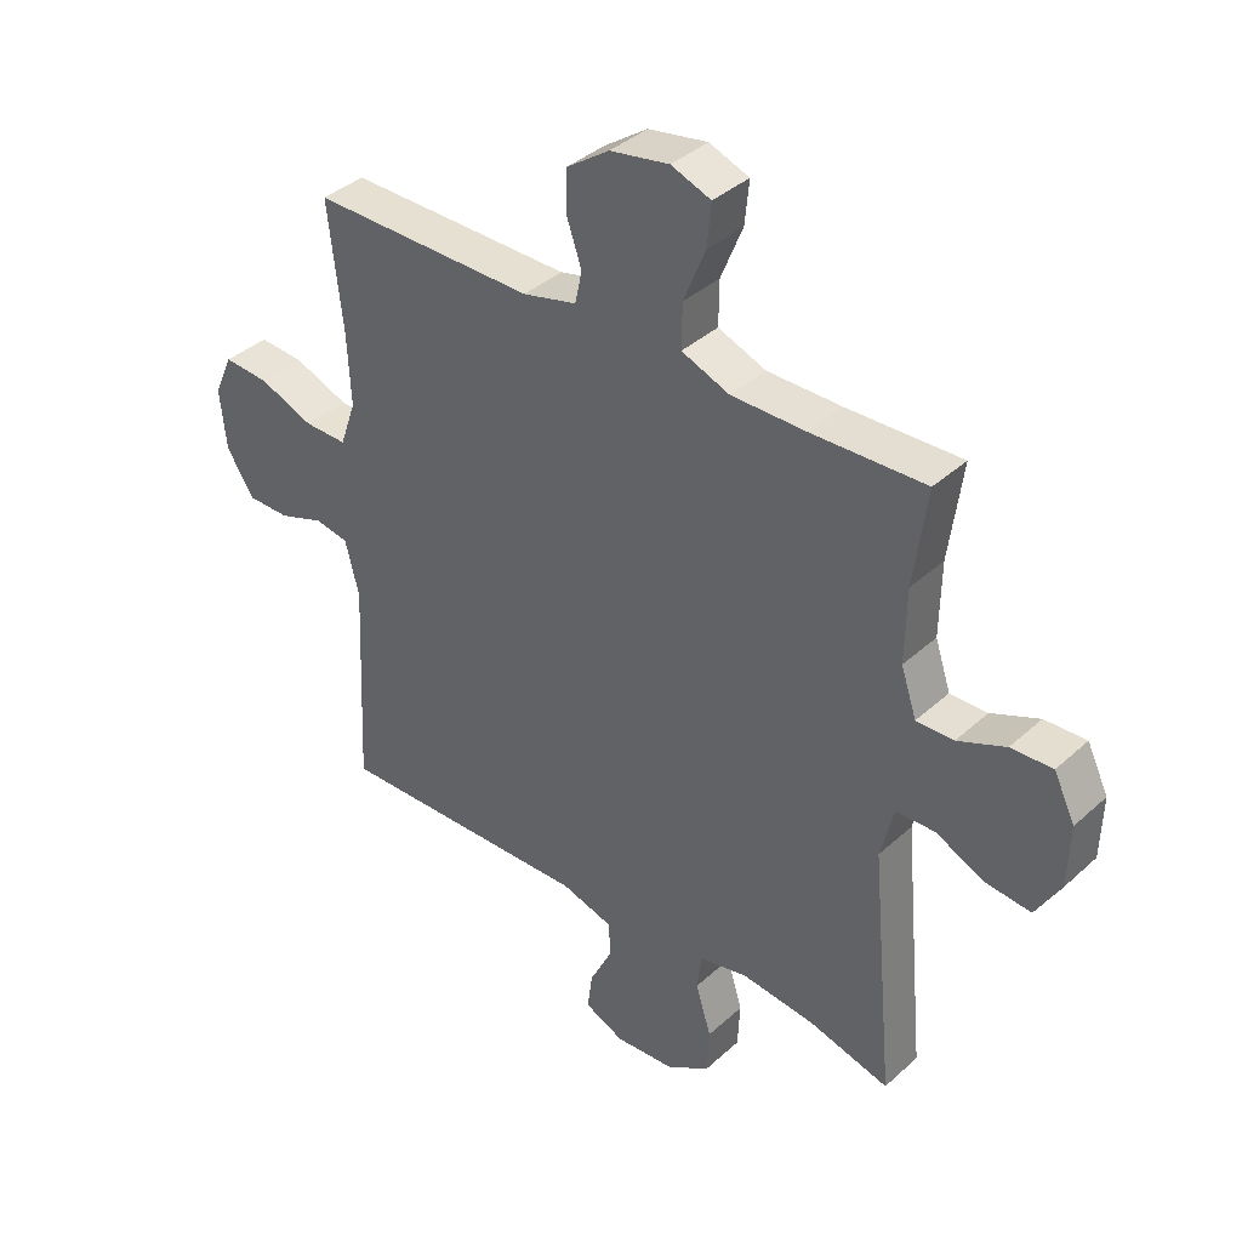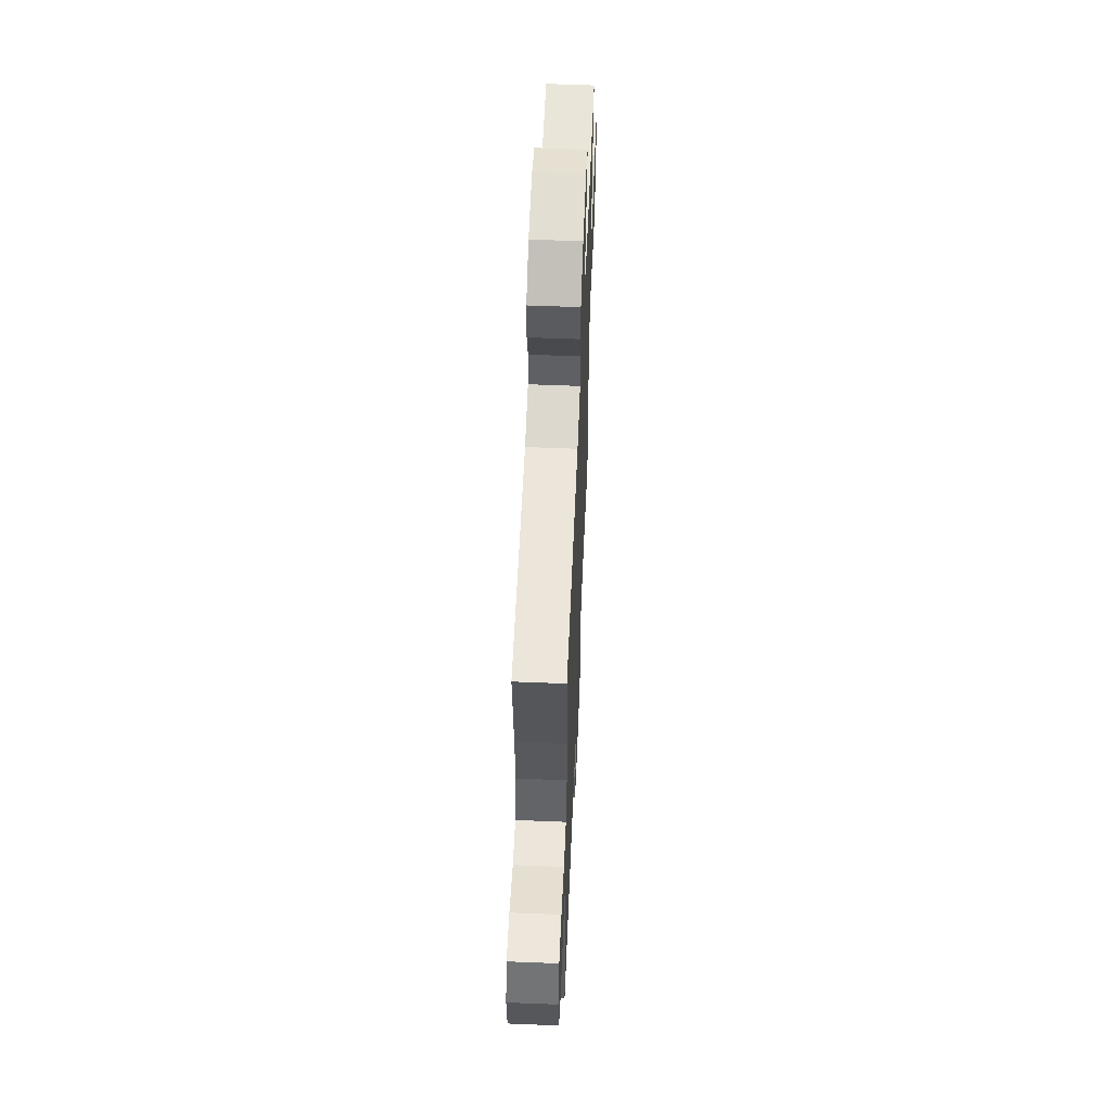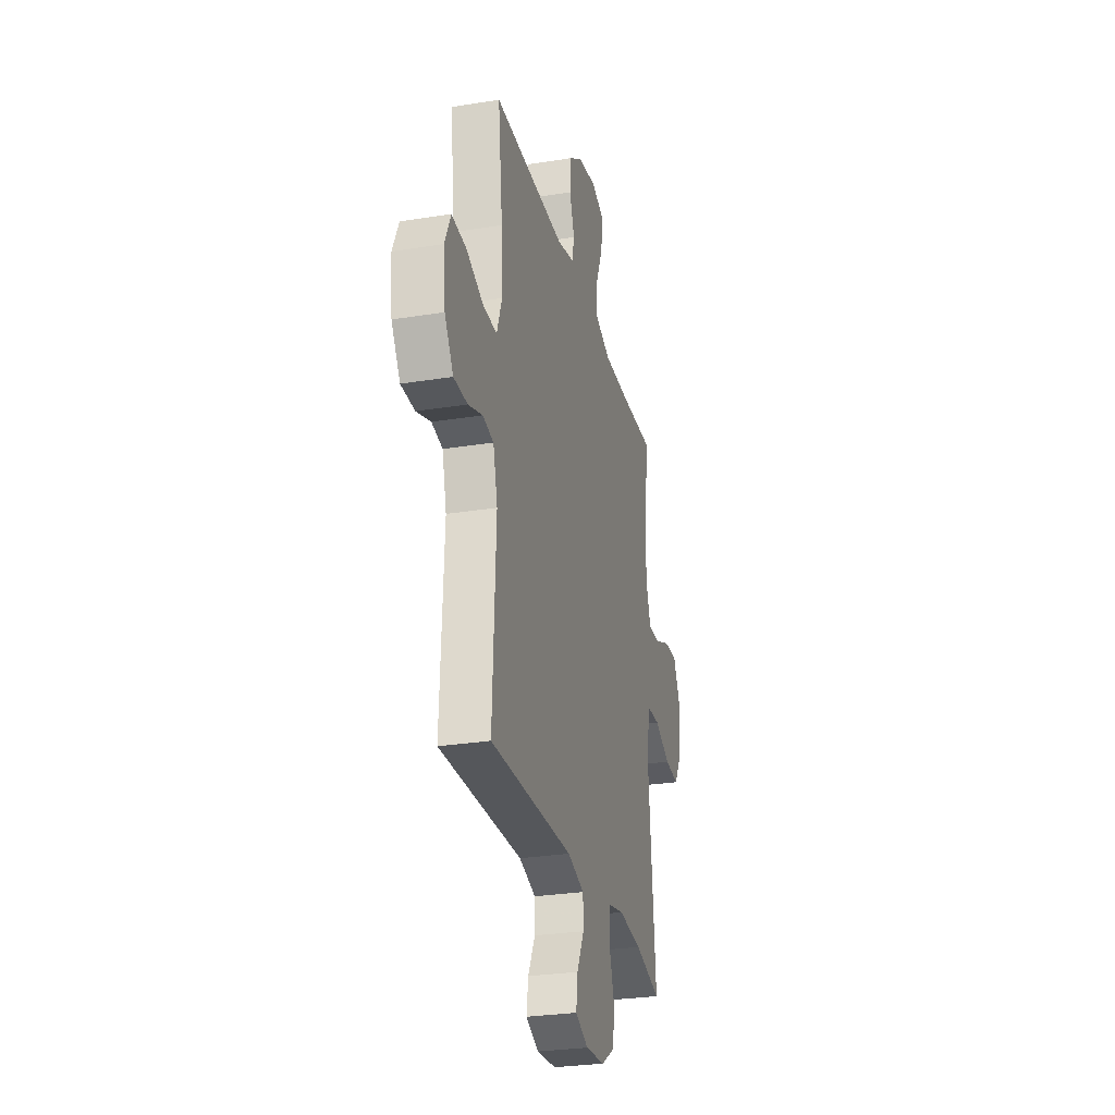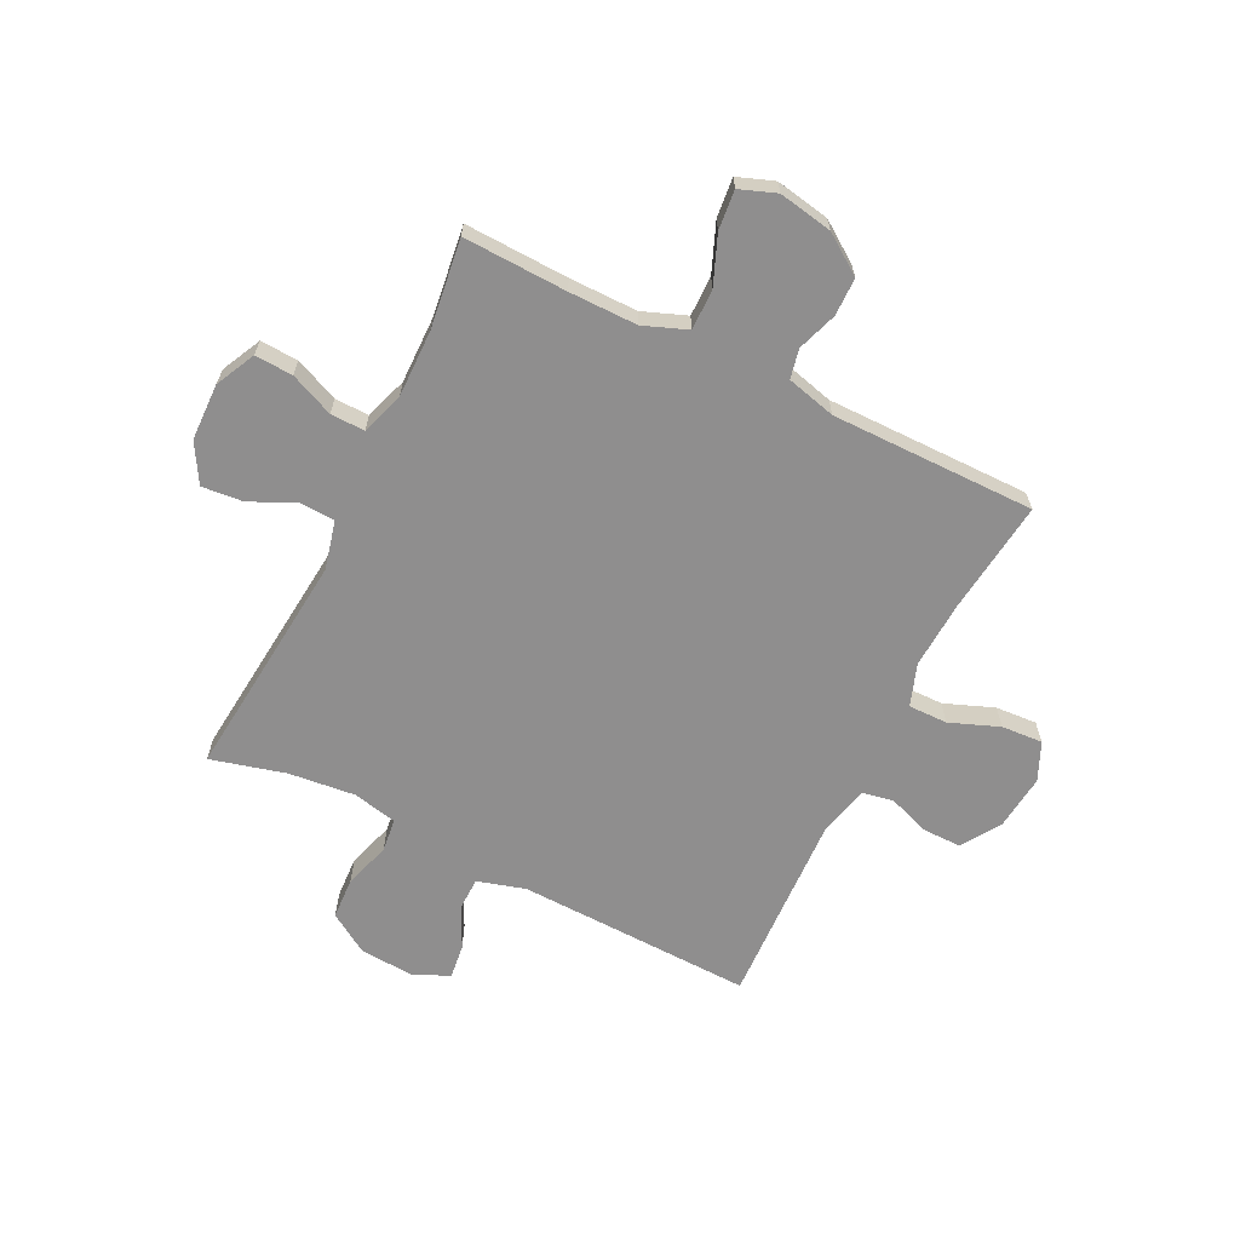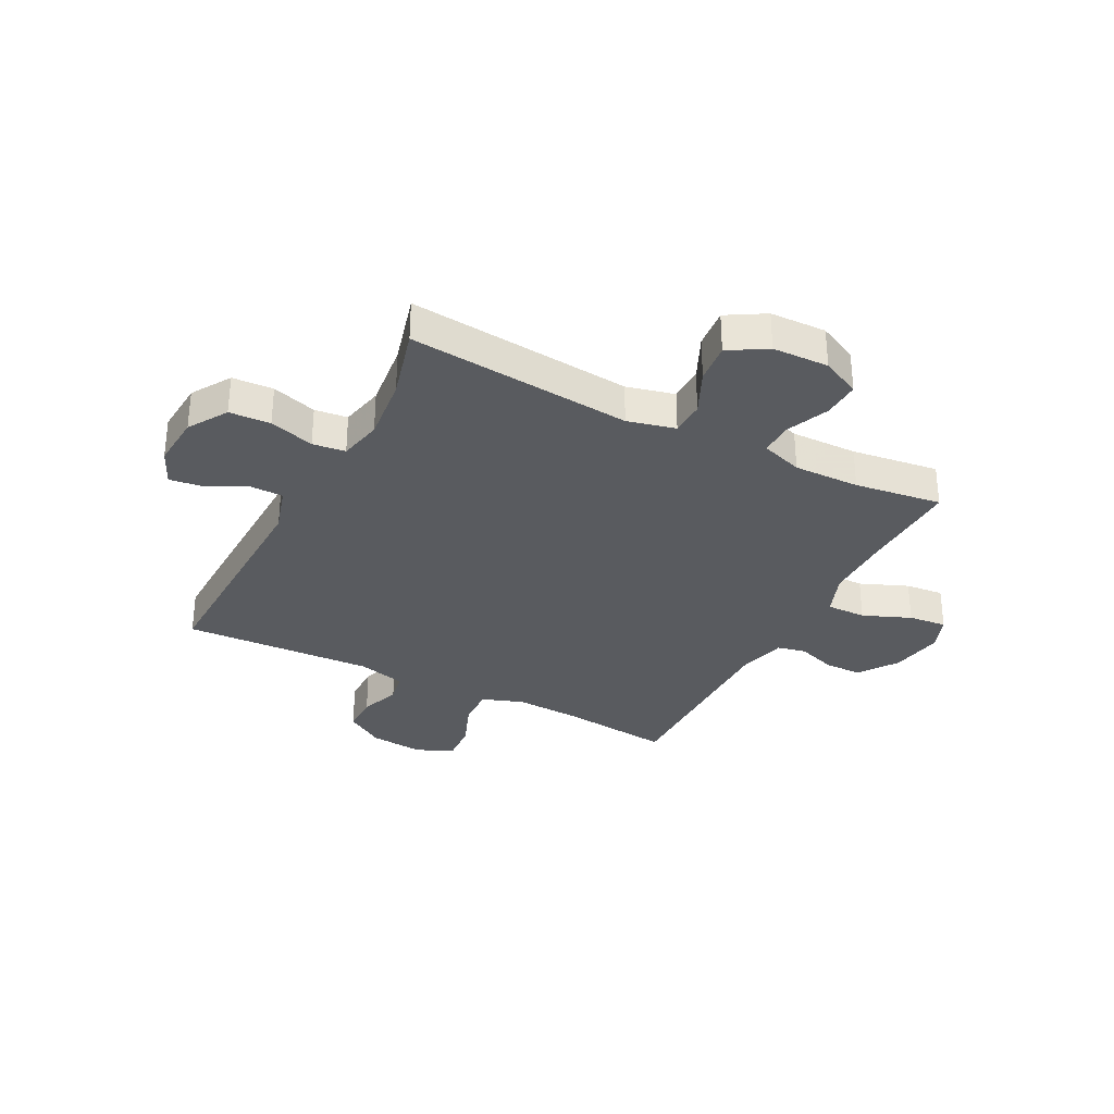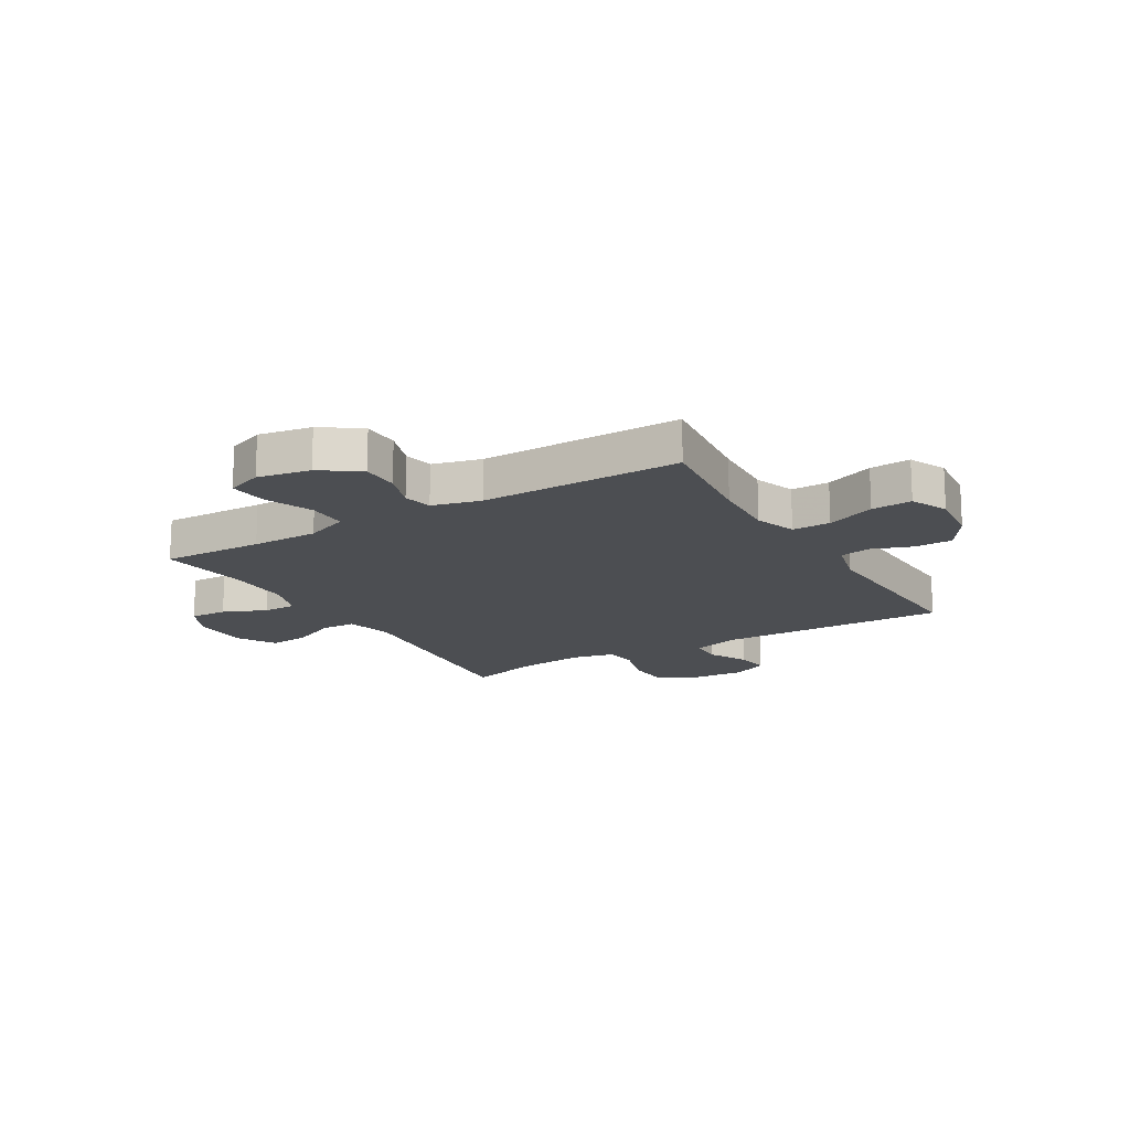
<metadata>
{"format":"obj","ext":"obj","renderer":"f3d","projection":"perspective","resolution":1024,"background":"white","views":[{"elev":38.1,"azim":-138.8,"up":"+Z"},{"elev":57.8,"azim":92.4,"up":"+Z"},{"elev":-28.1,"azim":103.8,"up":"+Z"},{"elev":-65.0,"azim":-26.5,"up":"+Y"},{"elev":-32.3,"azim":-117.3,"up":"+Y"},{"elev":-16.5,"azim":30.7,"up":"+Y"}]}
</metadata>
<code>
v 0.5 0.07 -0.5
v 0.084 0.07 -0.489
v 0 0.07 -0.514
v -0.001 0.07 -0.572
v 0.035 0.07 -0.644
v 0.043 0.07 -0.705
v -0.021 0.07 -0.734
v -0.117 0.07 -0.727
v -0.187 0.07 -0.683
v -0.191 0.07 -0.609
v -0.166 0.07 -0.528
v -0.173 0.07 -0.469
v -0.251 0.07 -0.452
v -0.369 0.07 -0.465
v -0.5 0.07 -0.5
v -0.462 0.07 -0.097
v -0.483 0.07 -0.011
v -0.545 0.07 -0.009
v -0.625 0.07 -0.046
v -0.697 0.07 -0.053
v -0.737 0.07 0.015
v -0.74 0.07 0.116
v -0.706 0.07 0.186
v -0.639 0.07 0.183
v -0.562 0.07 0.15
v -0.502 0.07 0.149
v -0.477 0.07 0.224
v -0.479 0.07 0.343
v -0.5 0.07 0.5
v -0.317 0.07 0.494
v -0.197 0.07 0.494
v -0.12 0.07 0.524
v -0.121 0.07 0.595
v -0.156 0.07 0.681
v -0.163 0.07 0.75
v -0.099 0.07 0.774
v -0.004 0.07 0.757
v 0.065 0.07 0.709
v 0.066 0.07 0.642
v 0.042 0.07 0.572
v 0.053 0.07 0.52
v 0.14 0.07 0.498
v 0.5 0.07 0.5
v 0.477 0.07 0.299
v 0.471 0.07 0.181
v 0.497 0.07 0.107
v 0.566 0.07 0.108
v 0.653 0.07 0.142
v 0.726 0.07 0.147
v 0.756 0.07 0.08
v 0.746 0.07 -0.017
v 0.702 0.07 -0.086
v 0.633 0.07 -0.086
v 0.561 0.07 -0.06
v 0.506 0.07 -0.07
v 0.484 0.07 -0.157
v 0.5 0 -0.5
v 0.084 0 -0.489
v 0 0 -0.514
v -0.001 0 -0.572
v 0.035 0 -0.644
v 0.043 0 -0.705
v -0.021 0 -0.734
v -0.117 0 -0.727
v -0.187 0 -0.683
v -0.191 0 -0.609
v -0.166 0 -0.528
v -0.173 0 -0.469
v -0.251 0 -0.452
v -0.369 0 -0.465
v -0.5 0 -0.5
v -0.462 0 -0.097
v -0.483 0 -0.011
v -0.545 0 -0.009
v -0.625 0 -0.046
v -0.697 0 -0.053
v -0.737 0 0.015
v -0.74 0 0.116
v -0.706 0 0.186
v -0.639 0 0.183
v -0.562 0 0.15
v -0.502 0 0.149
v -0.477 0 0.224
v -0.479 0 0.343
v -0.5 0 0.5
v -0.317 0 0.494
v -0.197 0 0.494
v -0.12 0 0.524
v -0.121 0 0.595
v -0.156 0 0.681
v -0.163 0 0.75
v -0.099 0 0.774
v -0.004 0 0.757
v 0.065 0 0.709
v 0.066 0 0.642
v 0.042 0 0.572
v 0.053 0 0.52
v 0.14 0 0.498
v 0.5 0 0.5
v 0.477 0 0.299
v 0.471 0 0.181
v 0.497 0 0.107
v 0.566 0 0.108
v 0.653 0 0.142
v 0.726 0 0.147
v 0.756 0 0.08
v 0.746 0 -0.017
v 0.702 0 -0.086
v 0.633 0 -0.086
v 0.561 0 -0.06
v 0.506 0 -0.07
v 0.484 0 -0.157
f 52 53 54
f 51 52 54
f 50 51 54
f 49 50 54
f 48 49 54
f 47 48 54
f 46 47 54 55
f 45 46 55 56
f 42 43 44
f 41 42 44 45
f 38 39 40
f 37 38 40
f 36 37 40
f 35 36 40
f 34 35 40
f 33 34 40
f 32 33 40 41
f 41 45 56
f 32 41 56
f 31 32 56
f 28 29 30
f 56 1 2
f 31 56 2
f 30 31 2
f 28 30 2
f 27 28 2
f 23 24 25
f 22 23 25
f 21 22 25
f 20 21 25
f 19 20 25
f 18 19 25
f 17 18 25 26
f 14 15 16
f 17 26 27
f 16 17 27
f 14 16 27
f 13 14 27
f 9 10 11
f 8 9 11
f 7 8 11
f 6 7 11
f 5 6 11
f 4 5 11
f 3 4 11 12
f 2 3 12
f 2 12 13 27
f 110 109 108
f 110 108 107
f 110 107 106
f 110 106 105
f 110 105 104
f 110 104 103
f 111 110 103 102
f 112 111 102 101
f 100 99 98
f 101 100 98 97
f 96 95 94
f 96 94 93
f 96 93 92
f 96 92 91
f 96 91 90
f 96 90 89
f 97 96 89 88
f 112 101 97
f 112 97 88
f 112 88 87
f 86 85 84
f 58 57 112
f 58 112 87
f 58 87 86
f 58 86 84
f 58 84 83
f 81 80 79
f 81 79 78
f 81 78 77
f 81 77 76
f 81 76 75
f 81 75 74
f 82 81 74 73
f 72 71 70
f 83 82 73
f 83 73 72
f 83 72 70
f 83 70 69
f 67 66 65
f 67 65 64
f 67 64 63
f 67 63 62
f 67 62 61
f 67 61 60
f 68 67 60 59
f 68 59 58
f 83 69 68 58
f 1 57 58 2
f 2 58 59 3
f 3 59 60 4
f 4 60 61 5
f 5 61 62 6
f 6 62 63 7
f 7 63 64 8
f 8 64 65 9
f 9 65 66 10
f 10 66 67 11
f 11 67 68 12
f 12 68 69 13
f 13 69 70 14
f 14 70 71 15
f 15 71 72 16
f 16 72 73 17
f 17 73 74 18
f 18 74 75 19
f 19 75 76 20
f 20 76 77 21
f 21 77 78 22
f 22 78 79 23
f 23 79 80 24
f 24 80 81 25
f 25 81 82 26
f 26 82 83 27
f 27 83 84 28
f 28 84 85 29
f 29 85 86 30
f 30 86 87 31
f 31 87 88 32
f 32 88 89 33
f 33 89 90 34
f 34 90 91 35
f 35 91 92 36
f 36 92 93 37
f 37 93 94 38
f 38 94 95 39
f 39 95 96 40
f 40 96 97 41
f 41 97 98 42
f 42 98 99 43
f 43 99 100 44
f 44 100 101 45
f 45 101 102 46
f 46 102 103 47
f 47 103 104 48
f 48 104 105 49
f 49 105 106 50
f 50 106 107 51
f 51 107 108 52
f 52 108 109 53
f 53 109 110 54
f 54 110 111 55
f 55 111 112 56
f 56 112 57 1

</code>
